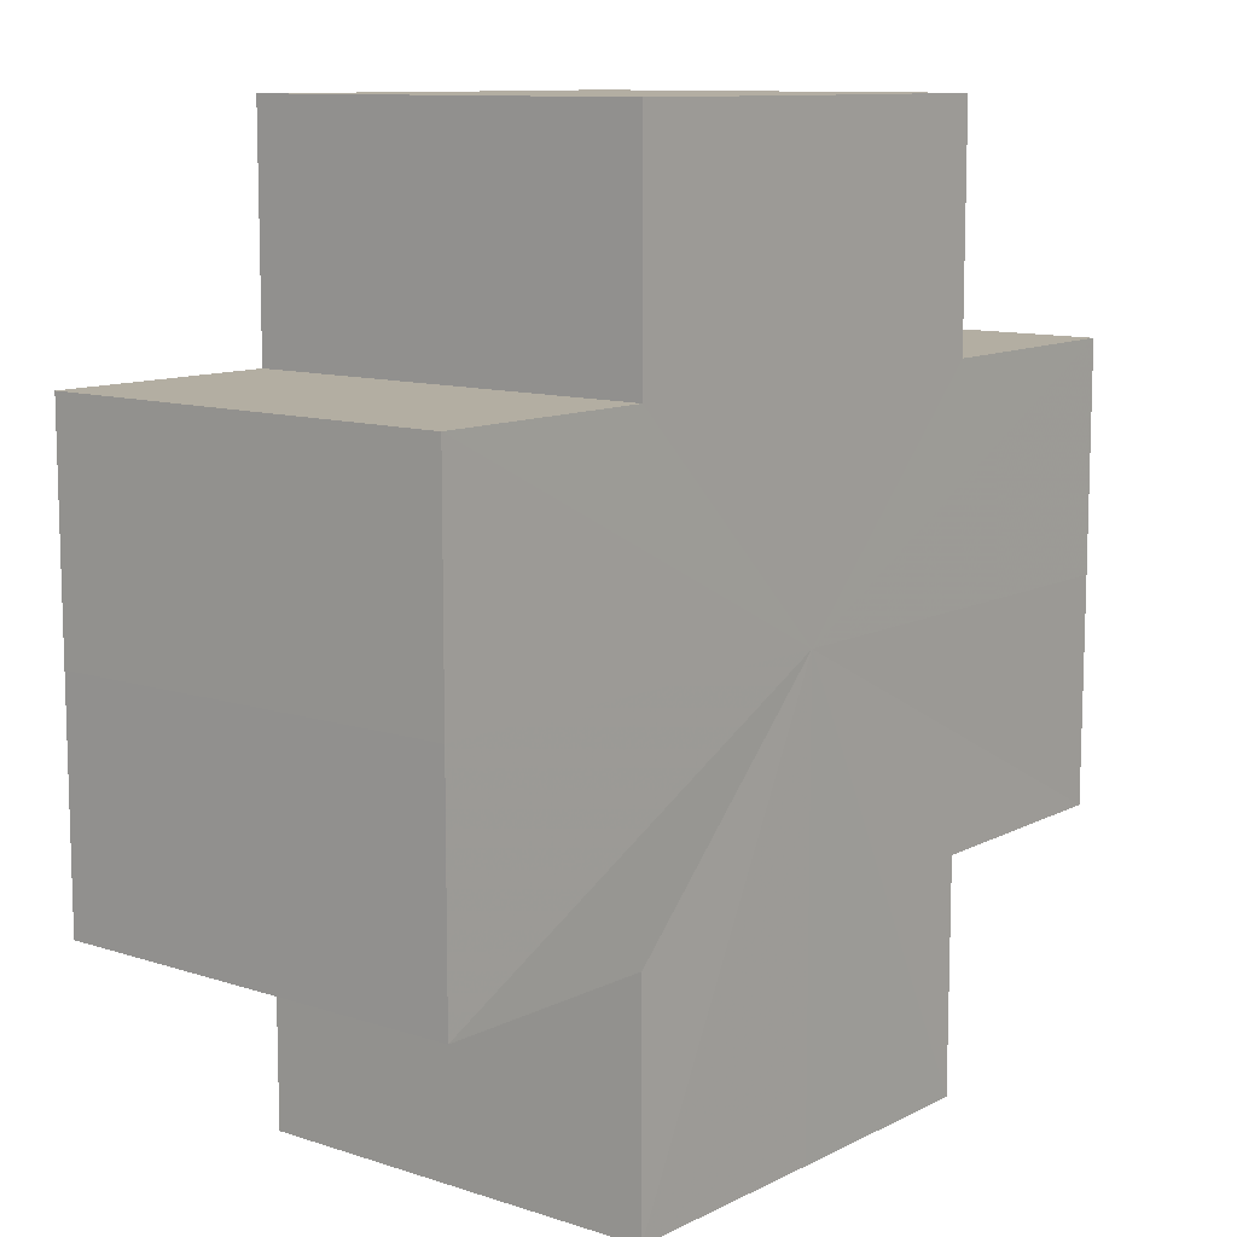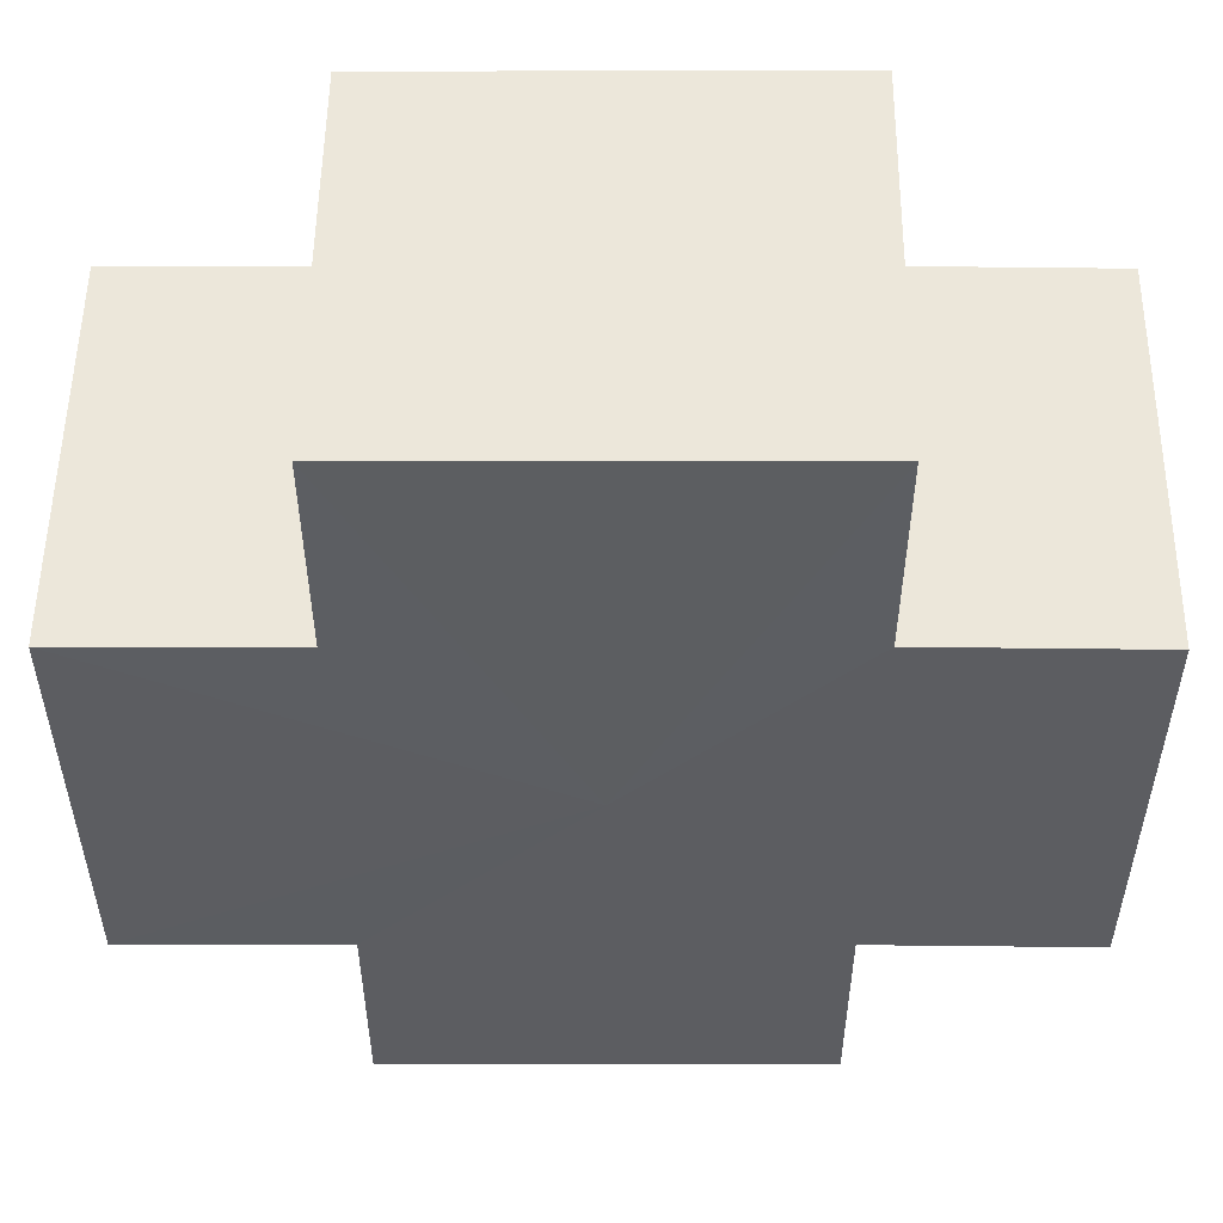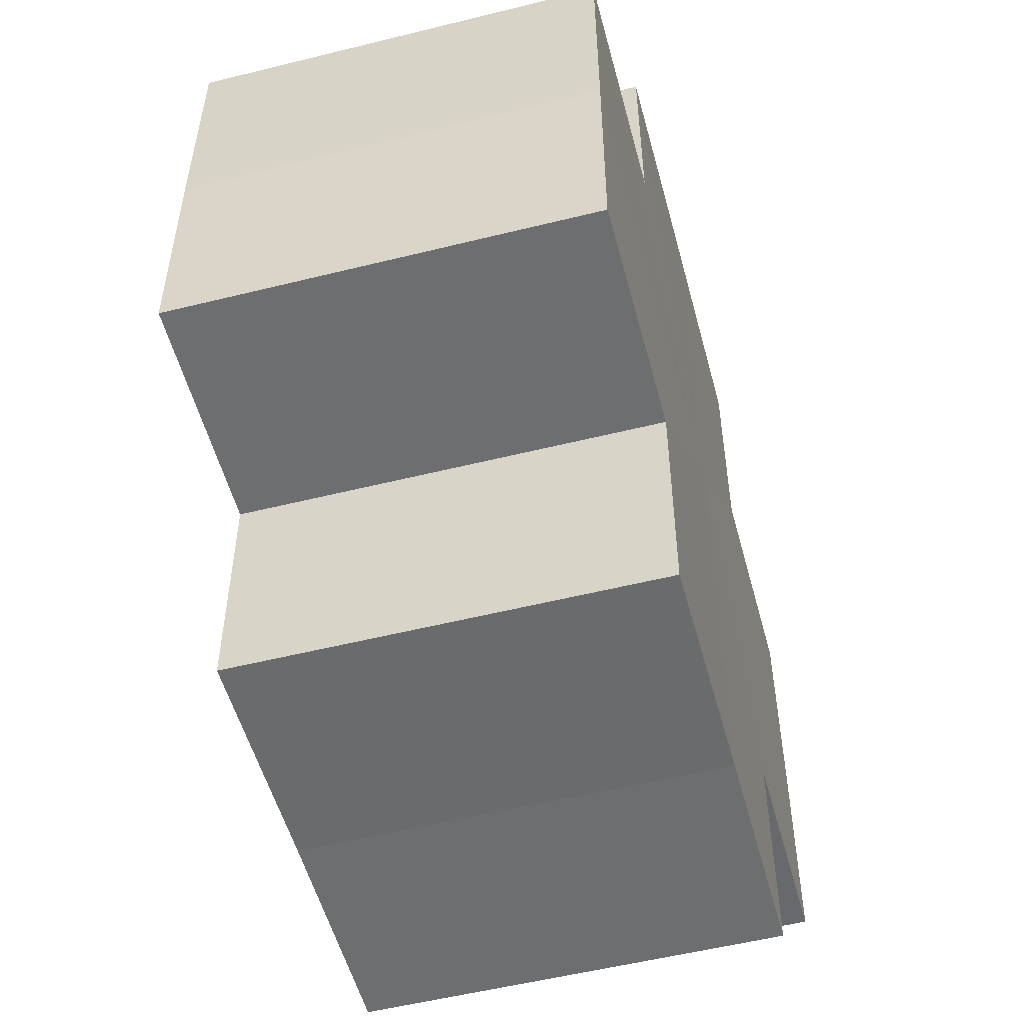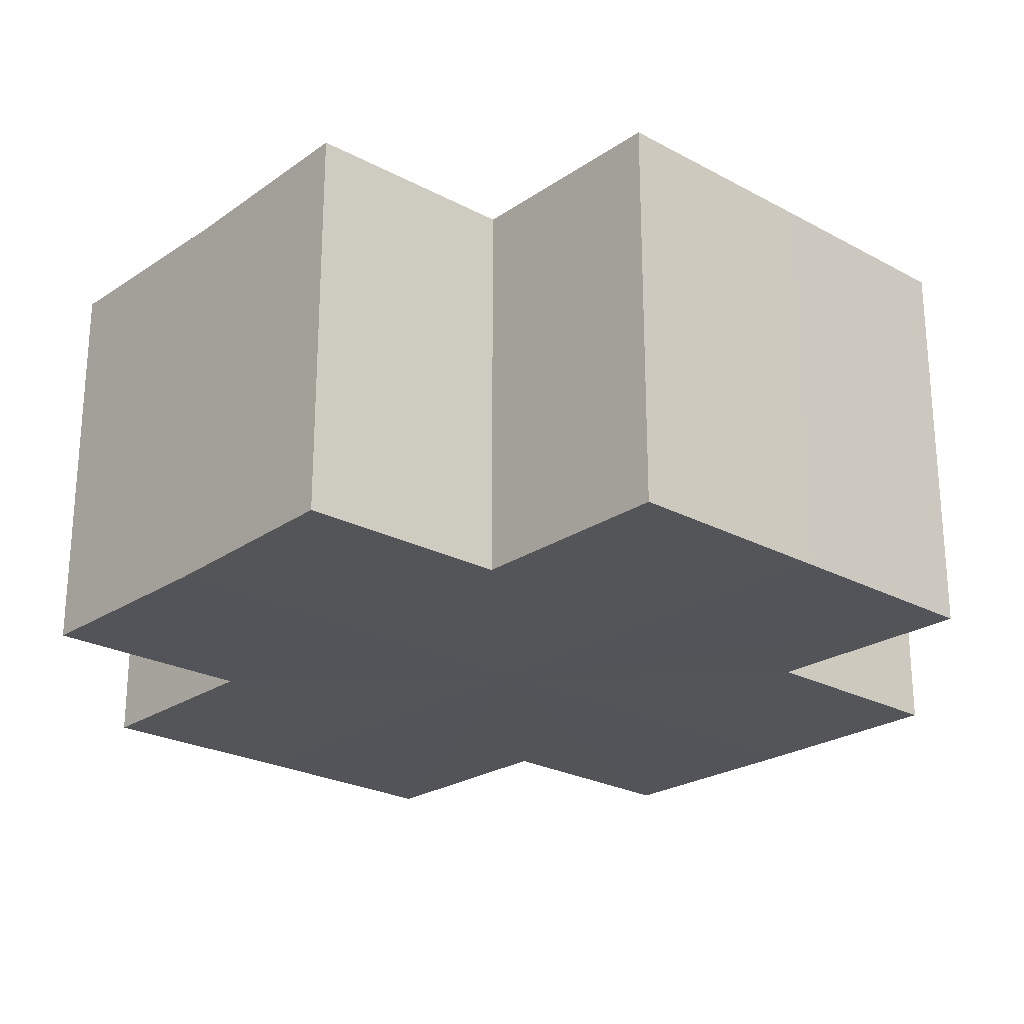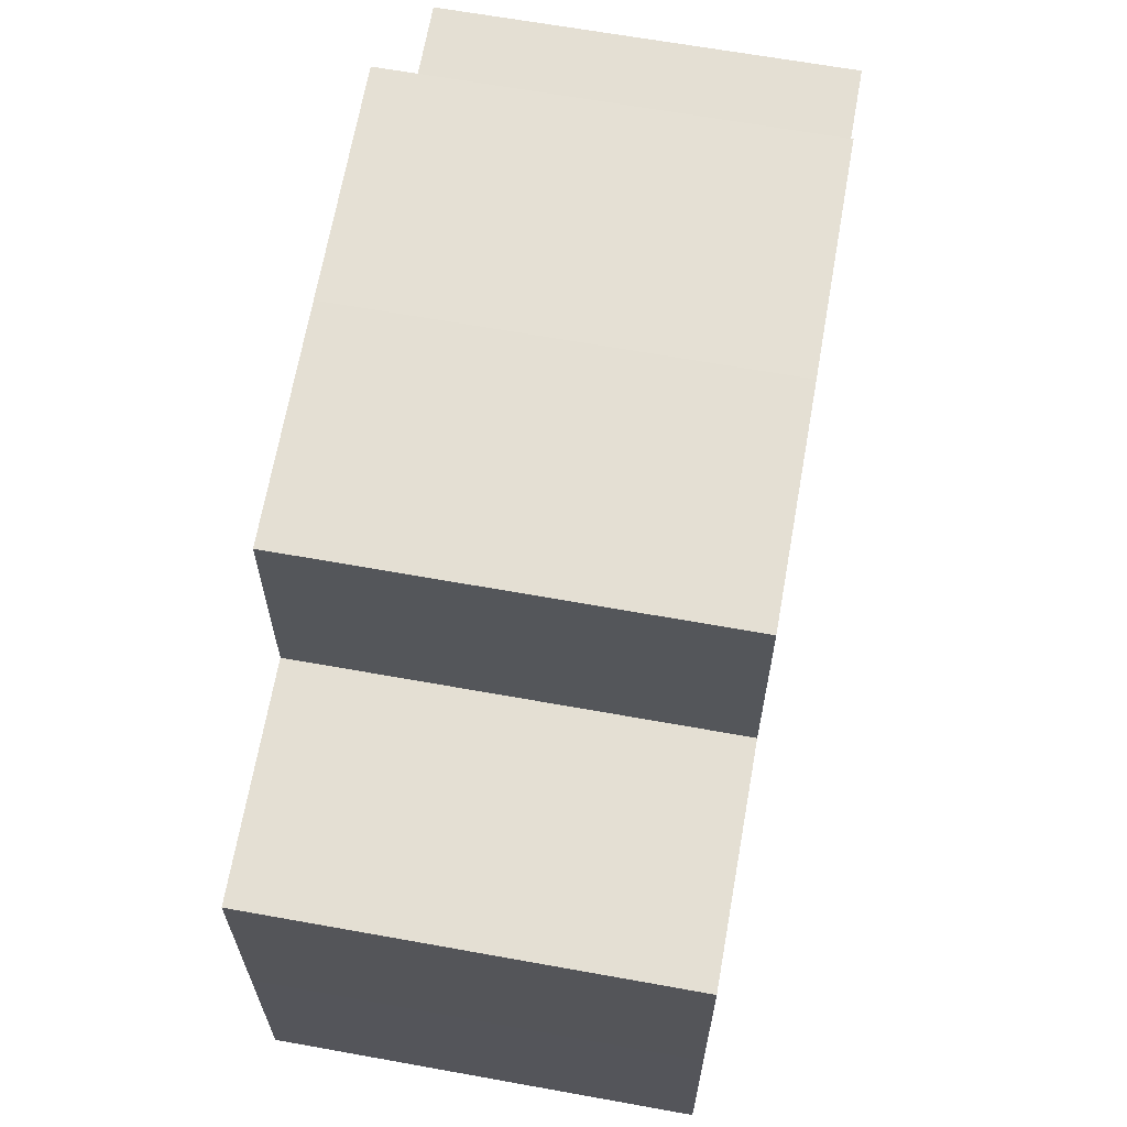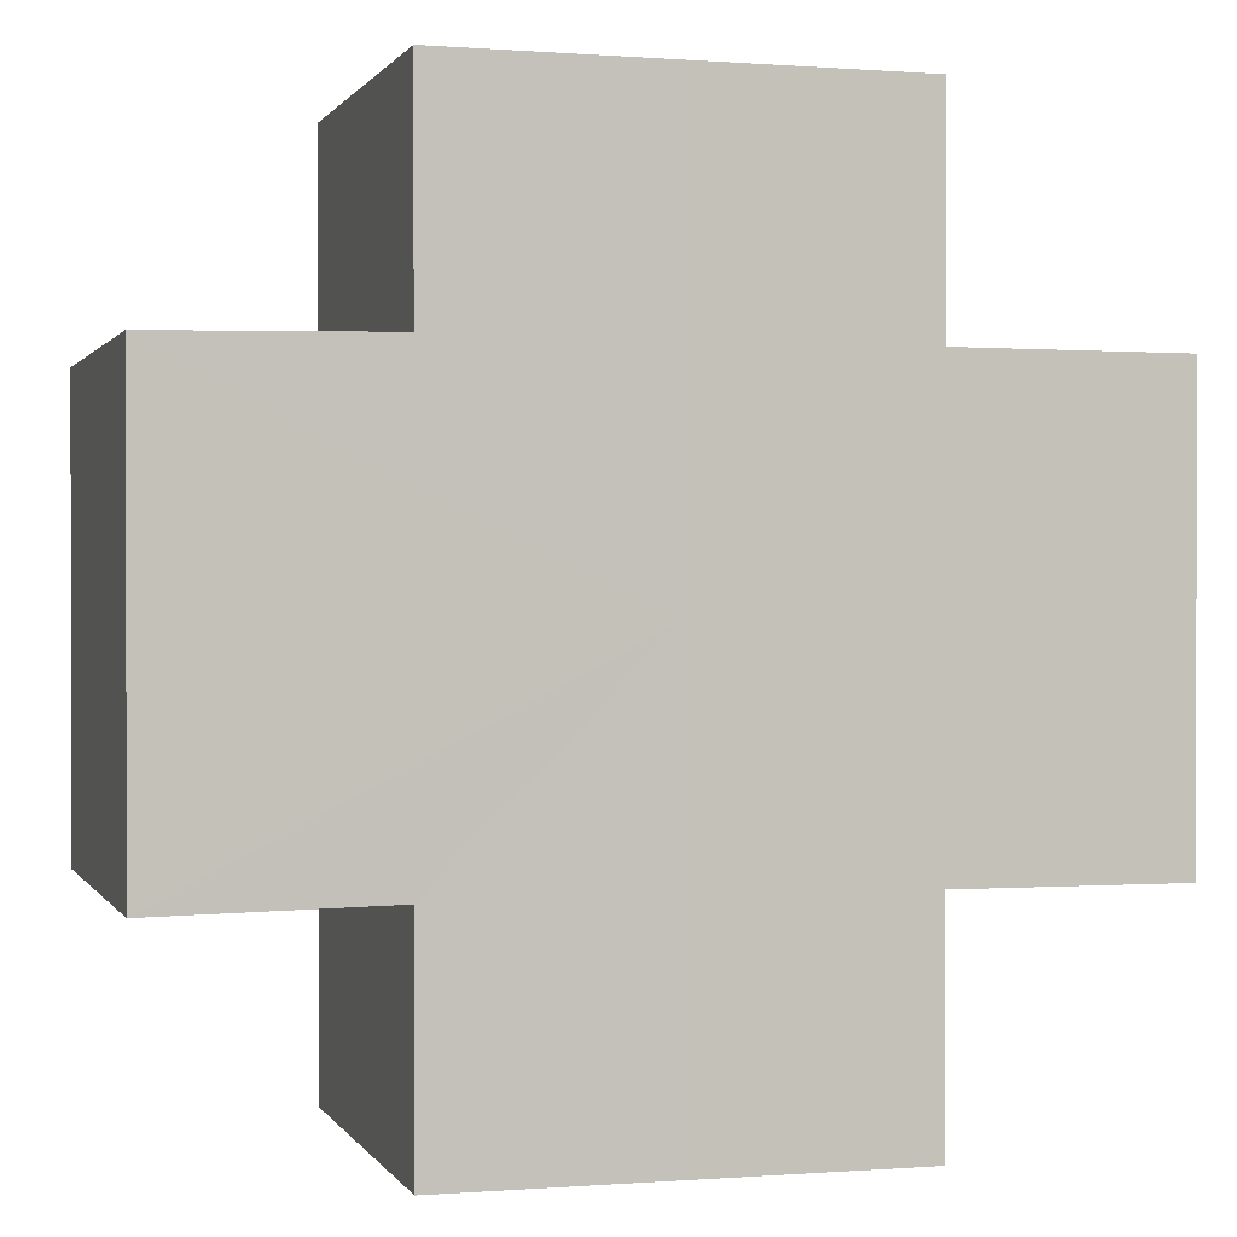
<metadata>
{"format":"obj","ext":"obj","renderer":"f3d","projection":"perspective","resolution":1024,"background":"white","views":[{"elev":10.7,"azim":129.0,"up":"+Y"},{"elev":52.9,"azim":-179.8,"up":"+Y"},{"elev":-53.6,"azim":-75.1,"up":"+Y"},{"elev":-23.9,"azim":-132.0,"up":"+Z"},{"elev":66.1,"azim":100.0,"up":"+Y"},{"elev":0.7,"azim":163.7,"up":"+Y"}]}
</metadata>
<code>
o 21017
v 2222 1873 7.414
v 2222 1873 7.414
v 2222 1873 7.432
v 2222 1873 7.414
v 2222 1873 7.432
v 2222 1873 7.414
v 2222 1873 7.432
v 2222 1873 7.414
v 2222 1873 7.432
v 2222 1873 7.414
v 2222 1873 7.414
v 2222 1873 7.414
v 2222 1873 7.432
v 2222 1873 7.432
v 2222 1873 7.414
v 2222 1873 7.414
v 2222 1873 7.414
v 2222 1873 7.432
v 2222 1873 7.432
v 2222 1873 7.414
v 2222 1873 7.414
v 2222 1873 7.414
v 2222 1873 7.414
v 2222 1873 7.432
v 2222 1873 7.432
v 2222 1873 7.432
v 2222 1873 7.414
v 2222 1873 7.414
v 2222 1873 7.414
v 2222 1873 7.414
v 2222 1873 7.432
v 2222 1873 7.414
v 2222 1873 7.432
v 2222 1873 7.432
v 2222 1873 7.414
v 2222 1873 7.414
v 2222 1873 7.414
v 2222 1873 7.432
v 2222 1873 7.432
v 2222 1873 7.414
v 2222 1873 7.414
v 2222 1873 7.414
v 2222 1873 7.414
v 2222 1873 7.432
v 2222 1873 7.432
v 2222 1873 7.432
v 2222 1873 7.414
v 2222 1873 7.414
v 2222 1873 7.414
v 2222 1873 7.414
v 2222 1873 7.414
v 2222 1873 7.432
v 2222 1873 7.432
v 2222 1873 7.432
v 2222 1873 7.414
v 2222 1873 7.414
v 2222 1873 7.414
v 2222 1873 7.432
v 2222 1873 7.432
v 2222 1873 7.414
v 2222 1873 7.414
v 2222 1873 7.414
v 2222 1873 7.414
v 2222 1873 7.432
v 2222 1873 7.432
v 2222 1873 7.414
v 2222 1873 7.432
v 2222 1873 7.414
v 2222 1873 7.414
v 2222 1873 7.432
v 2222 1873 7.432
v 2222 1873 7.414
v 2222 1873 7.414
v 2222 1873 7.432
v 2222 1873 7.432
v 2222 1873 7.414
v 2222 1873 7.414
v 2222 1873 7.414
v 2222 1873 7.414
v 2222 1873 7.414
v 2222 1873 7.432
v 2222 1873 7.432
v 2222 1873 7.432
v 2222 1873 7.432
v 2222 1873 7.432
v 2222 1873 7.432
v 2222 1873 7.432
v 2222 1873 7.432
v 2222 1873 7.432
v 2222 1873 7.432
v 2222 1873 7.432
v 2222 1873 7.432
v 2222 1873 7.432
v 2222 1873 7.432
v 2222 1873 7.432
v 2222 1873 7.432
v 2222 1873 7.432
v 2222 1873 7.432
f 1 2 3
f 4 1 5
f 5 6 7
f 7 8 9
f 10 8 11
f 10 12 8
f 13 12 14
f 15 16 13
f 10 17 12
f 18 17 19
f 20 21 18
f 10 22 17
f 10 23 22
f 24 23 25
f 26 27 24
f 28 29 26
f 29 30 31
f 10 32 23
f 33 32 34
f 35 36 33
f 10 37 32
f 38 37 39
f 40 41 38
f 10 42 37
f 10 43 42
f 44 43 45
f 46 47 44
f 10 48 43
f 49 50 46
f 50 51 52
f 53 48 54
f 55 56 53
f 10 57 48
f 58 57 59
f 60 61 58
f 10 62 57
f 10 63 62
f 64 63 65
f 10 66 63
f 67 68 64
f 10 69 66
f 10 11 69
f 70 66 71
f 72 73 70
f 74 69 75
f 76 77 74
f 78 79 67
f 79 80 81
f 82 83 84
f 82 85 83
f 82 84 86
f 82 87 85
f 82 86 88
f 82 89 87
f 82 88 90
f 82 91 89
f 82 90 92
f 82 93 91
f 82 92 94
f 82 95 93
f 82 94 96
f 82 97 95
f 82 96 98
f 82 98 97

</code>
